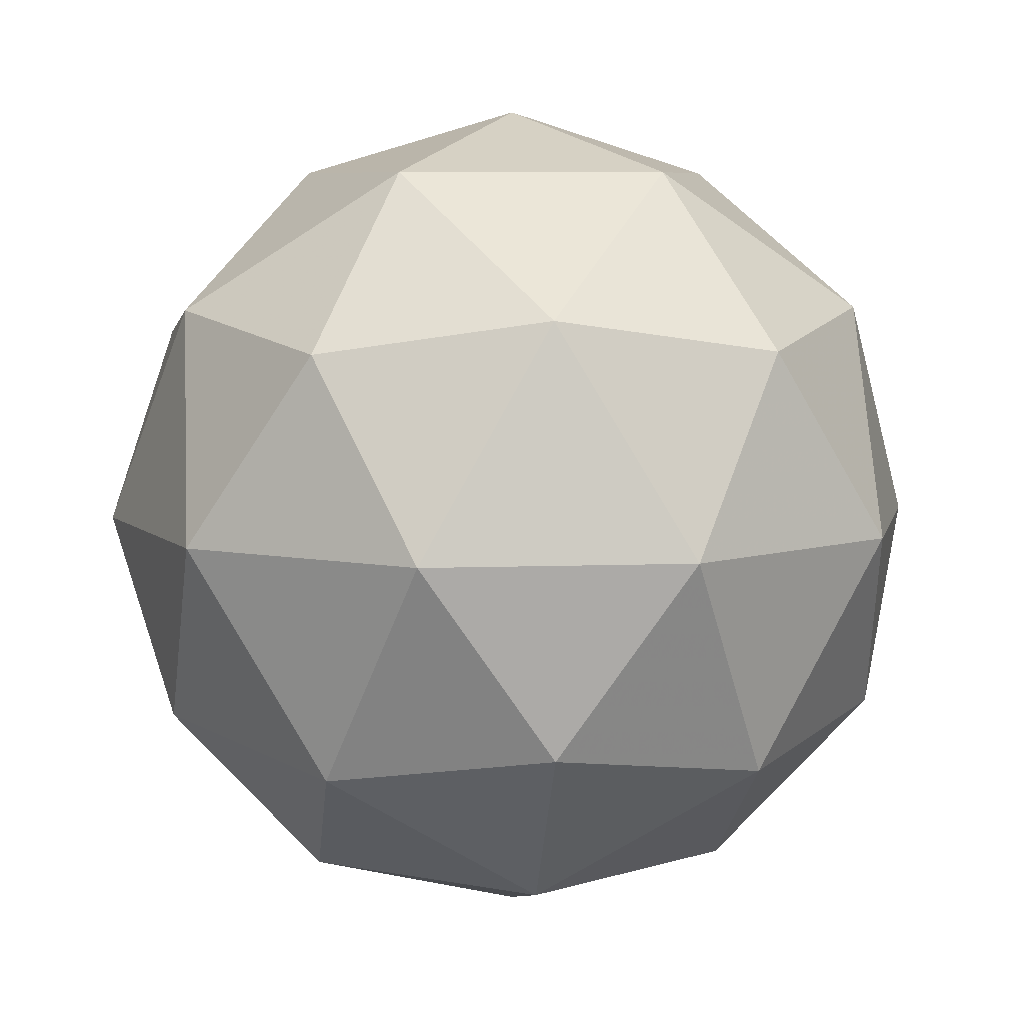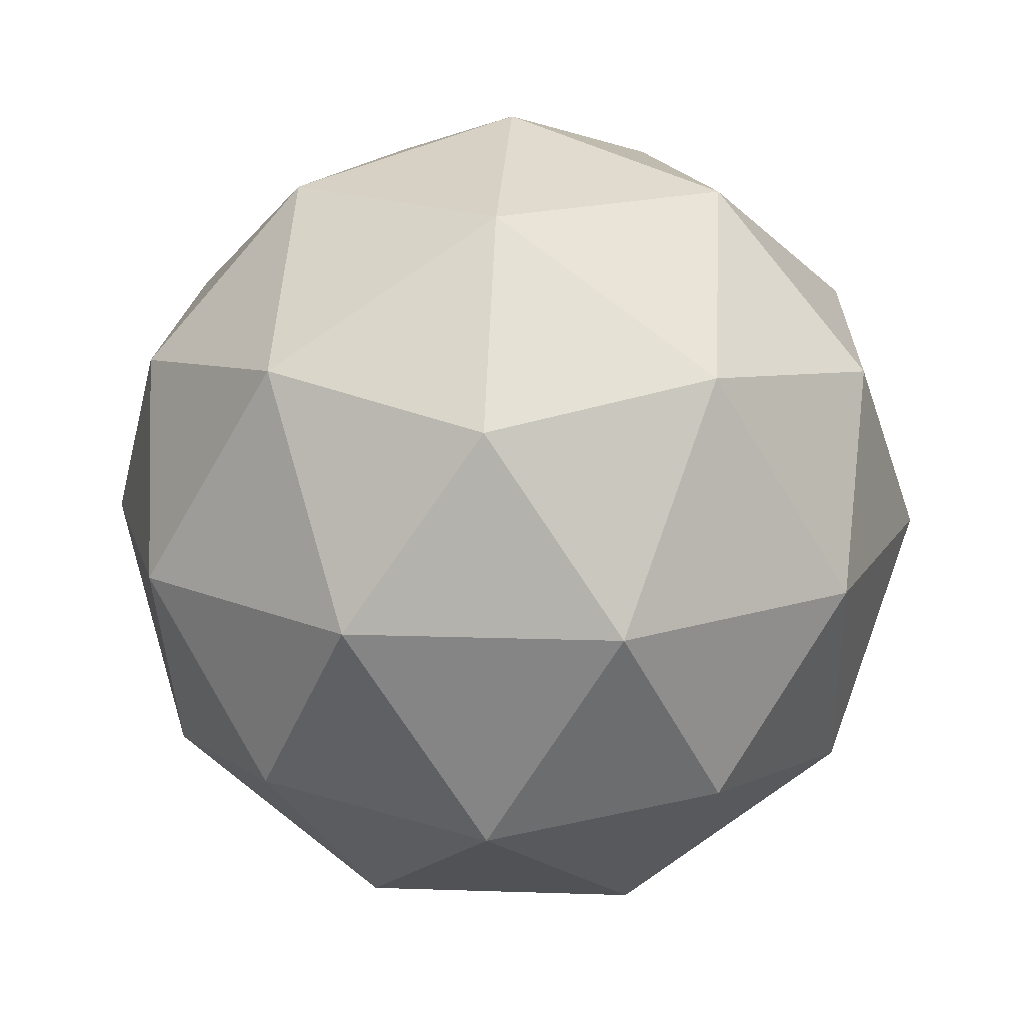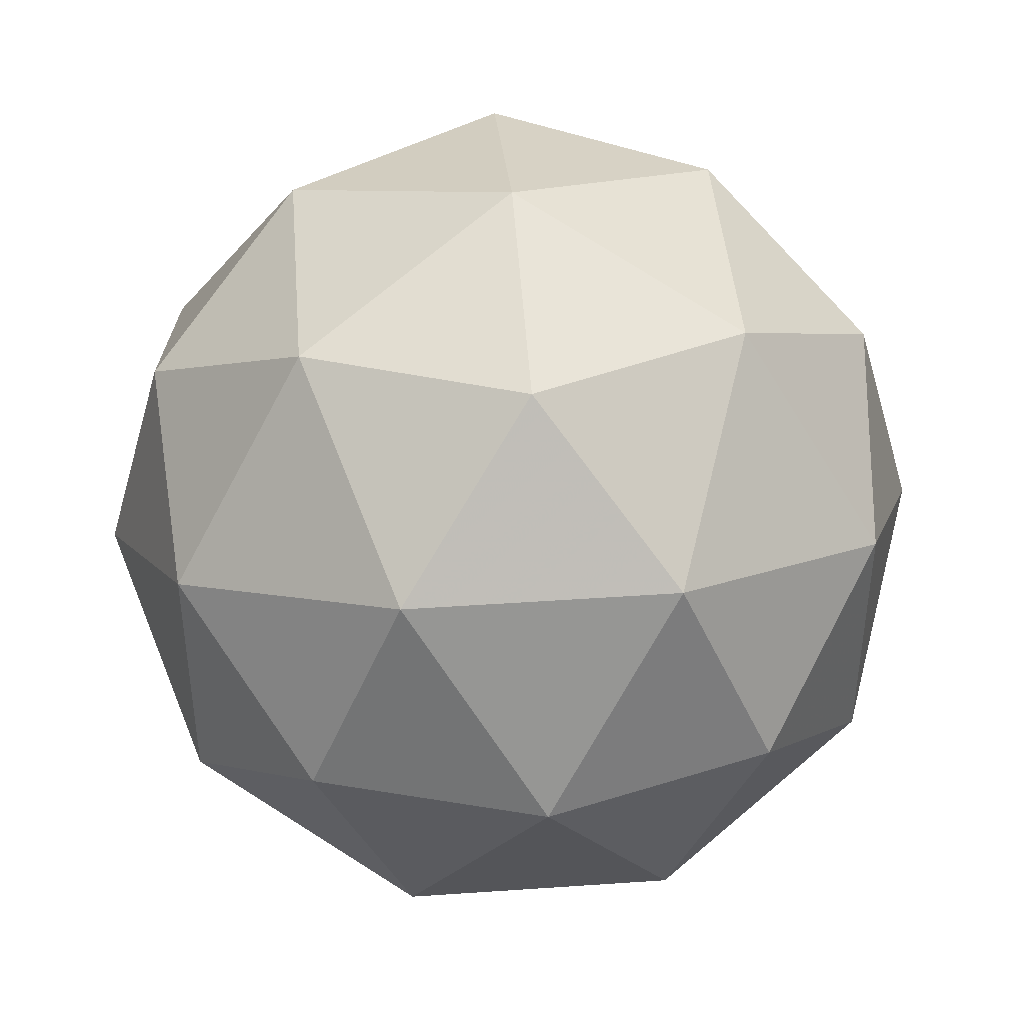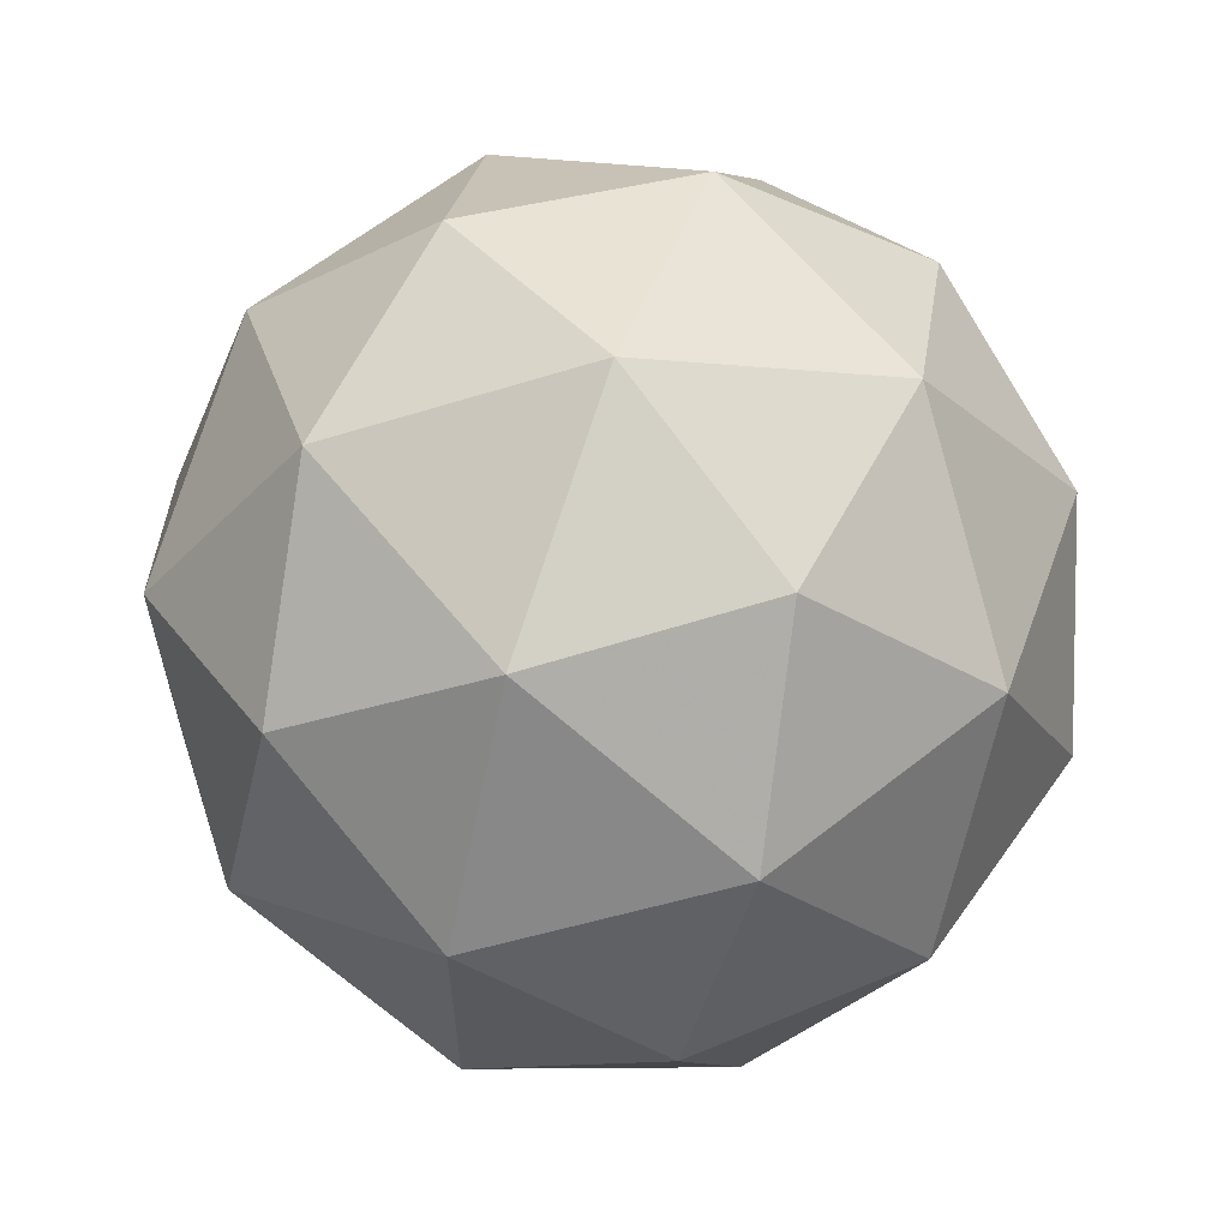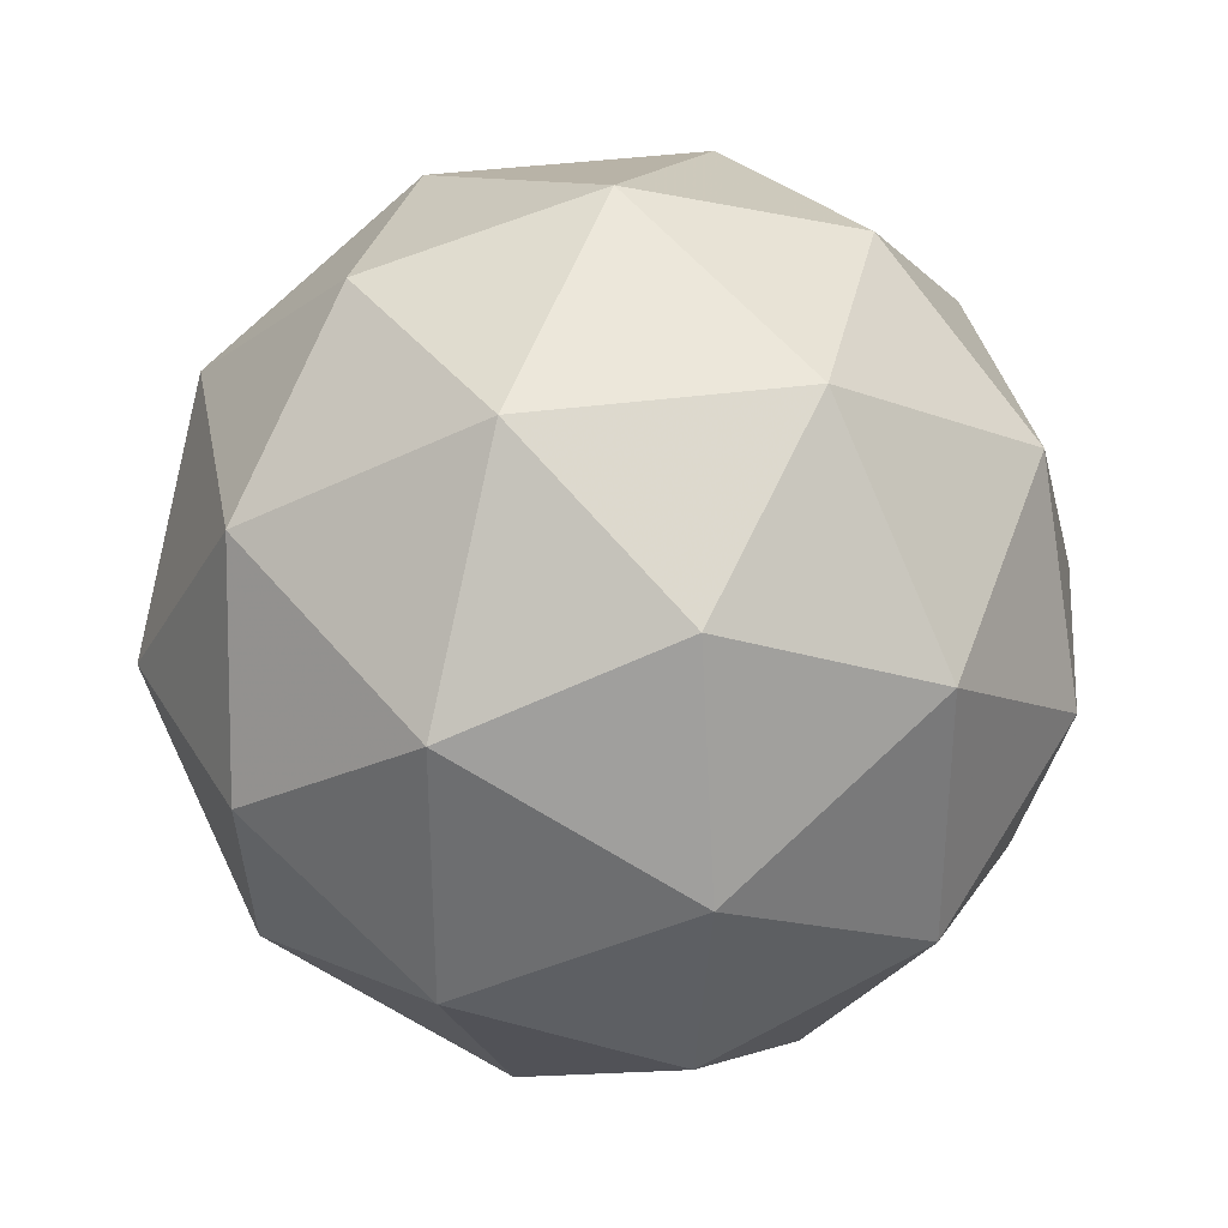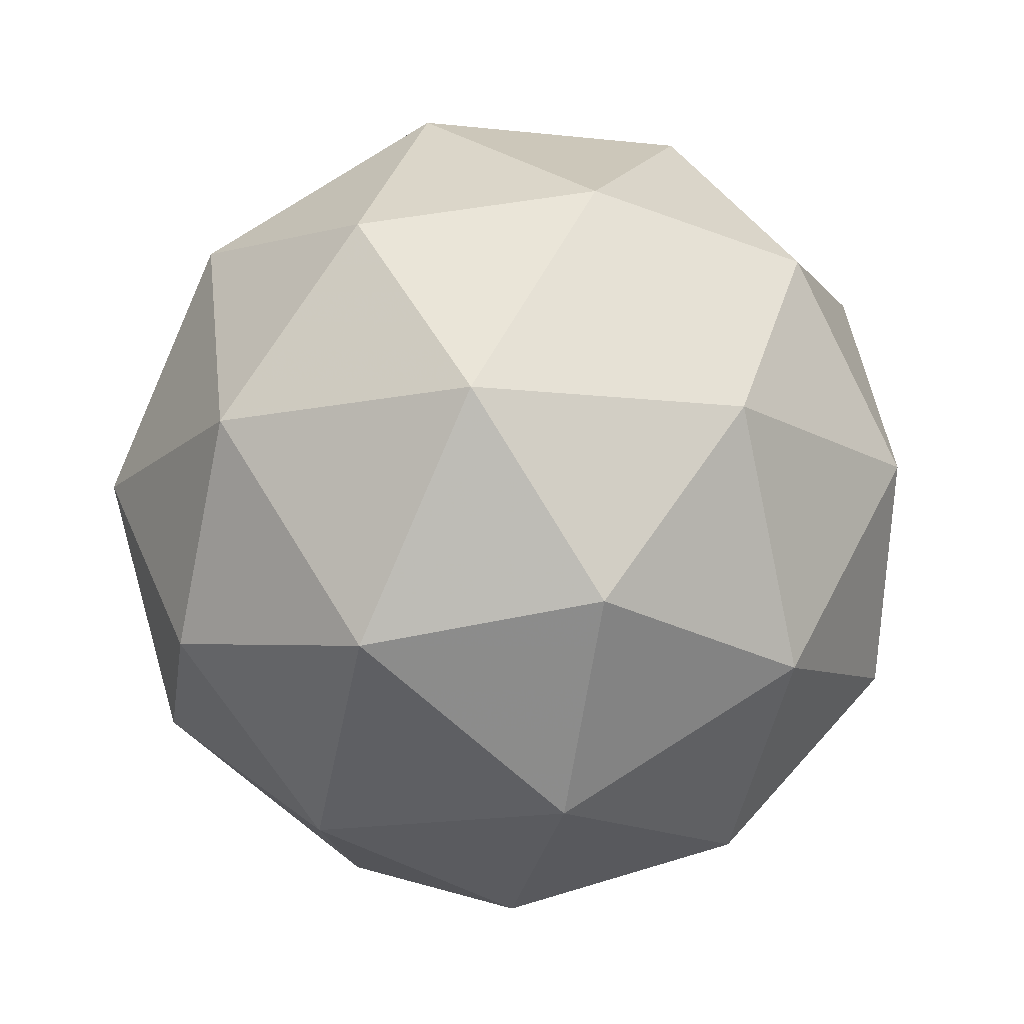
<metadata>
{"format":"obj","ext":"obj","renderer":"f3d","projection":"perspective","resolution":1024,"background":"white","views":[{"elev":7.1,"azim":-168.2,"up":"+Y"},{"elev":16.8,"azim":-50.1,"up":"+Y"},{"elev":43.6,"azim":-36.4,"up":"+Z"},{"elev":61.9,"azim":-70.6,"up":"+Z"},{"elev":34.1,"azim":-132.4,"up":"+Z"},{"elev":-15.8,"azim":41.1,"up":"+Y"}]}
</metadata>
<code>
g SMDDL-i9-g31-s1454
v -3956 -4587 4420
v -3867 -4556 4485
v -3991 -4556 4525
v -3805 -4471 4531
v -3778 -4488 4420
v -4067 -4556 4420
v -3991 -4556 4315
v -3867 -4556 4356
v -3757 -4377 4485
v -4015 -4471 4599
v -3901 -4488 4590
v -3956 -4377 4630
v -4144 -4471 4420
v -4101 -4488 4525
v -4156 -4377 4485
v -4015 -4471 4242
v -4101 -4488 4315
v -4080 -4377 4251
v -3805 -4471 4310
v -3901 -4488 4251
v -3833 -4377 4251
v -3833 -4377 4590
v -4080 -4377 4590
v -4156 -4377 4356
v -3956 -4377 4210
v -3757 -4377 4356
v -3898 -4283 4599
v -3812 -4267 4525
v -3922 -4198 4525
v -4108 -4283 4531
v -4012 -4267 4590
v -4046 -4198 4485
v -4108 -4283 4310
v -4135 -4267 4420
v -4046 -4198 4356
v -3898 -4283 4242
v -4012 -4267 4251
v -3922 -4198 4315
v -3769 -4283 4420
v -3812 -4267 4315
v -3846 -4198 4420
v -3956 -4167 4420
f 1 2 3
f 4 2 5
f 1 3 6
f 1 6 7
f 1 7 8
f 4 5 9
f 10 11 12
f 13 14 15
f 16 17 18
f 19 20 21
f 4 9 22
f 10 12 23
f 13 15 24
f 16 18 25
f 19 21 26
f 27 28 29
f 30 31 32
f 33 34 35
f 36 37 38
f 39 40 41
f 41 38 42
f 41 40 38
f 40 36 38
f 38 35 42
f 38 37 35
f 37 33 35
f 35 32 42
f 35 34 32
f 34 30 32
f 32 29 42
f 32 31 29
f 31 27 29
f 29 41 42
f 29 28 41
f 28 39 41
f 26 40 39
f 26 21 40
f 21 36 40
f 25 37 36
f 25 18 37
f 18 33 37
f 24 34 33
f 24 15 34
f 15 30 34
f 23 31 30
f 23 12 31
f 12 27 31
f 22 28 27
f 22 9 28
f 9 39 28
f 21 25 36
f 21 20 25
f 20 16 25
f 18 24 33
f 18 17 24
f 17 13 24
f 15 23 30
f 15 14 23
f 14 10 23
f 12 22 27
f 12 11 22
f 11 4 22
f 9 26 39
f 9 5 26
f 5 19 26
f 8 20 19
f 8 7 20
f 7 16 20
f 7 17 16
f 7 6 17
f 6 13 17
f 6 14 13
f 6 3 14
f 3 10 14
f 5 8 19
f 5 2 8
f 2 1 8
f 3 11 10
f 3 2 11
f 2 4 11
f 2 4 11

</code>
